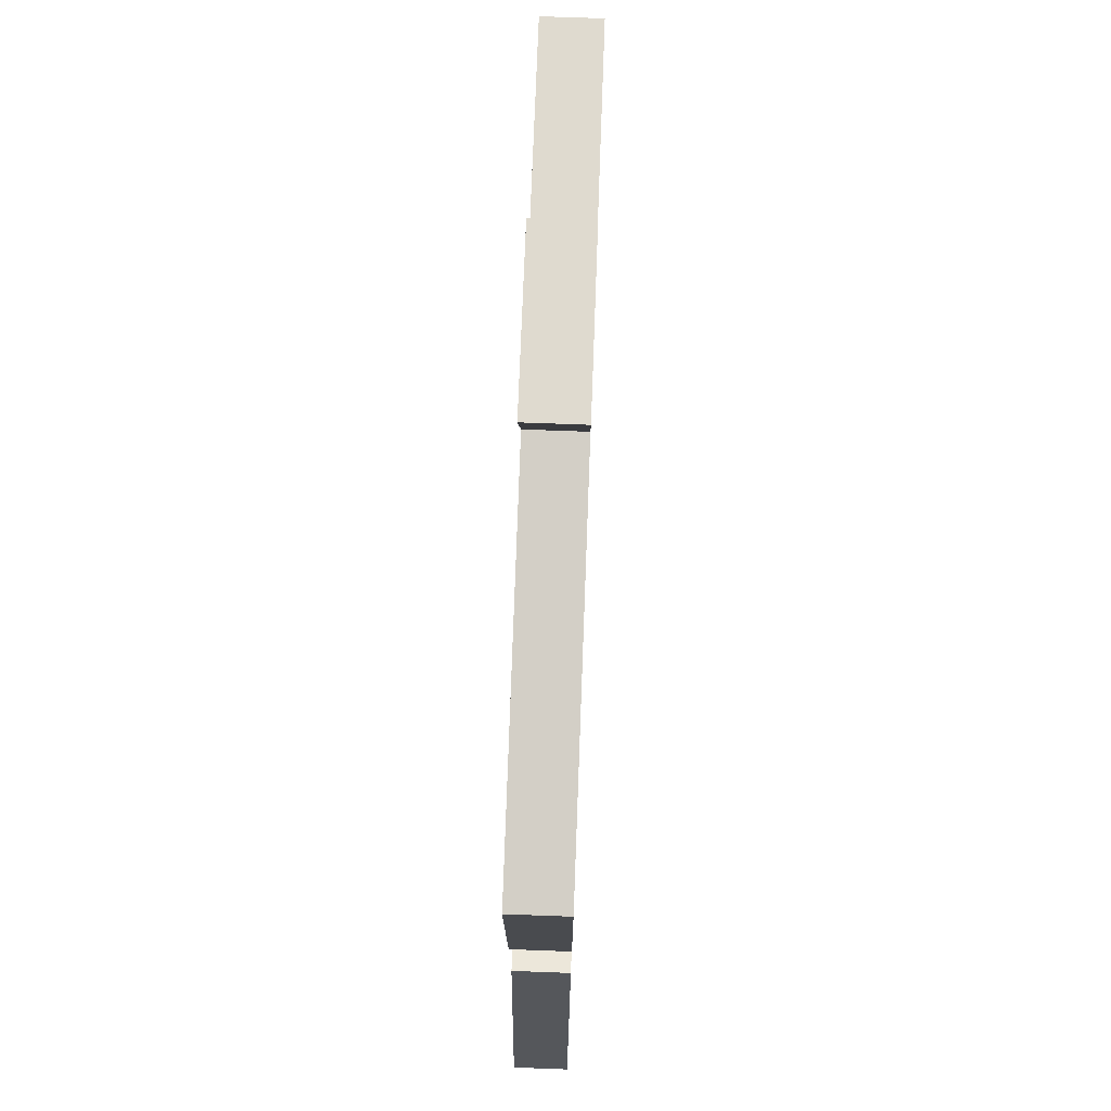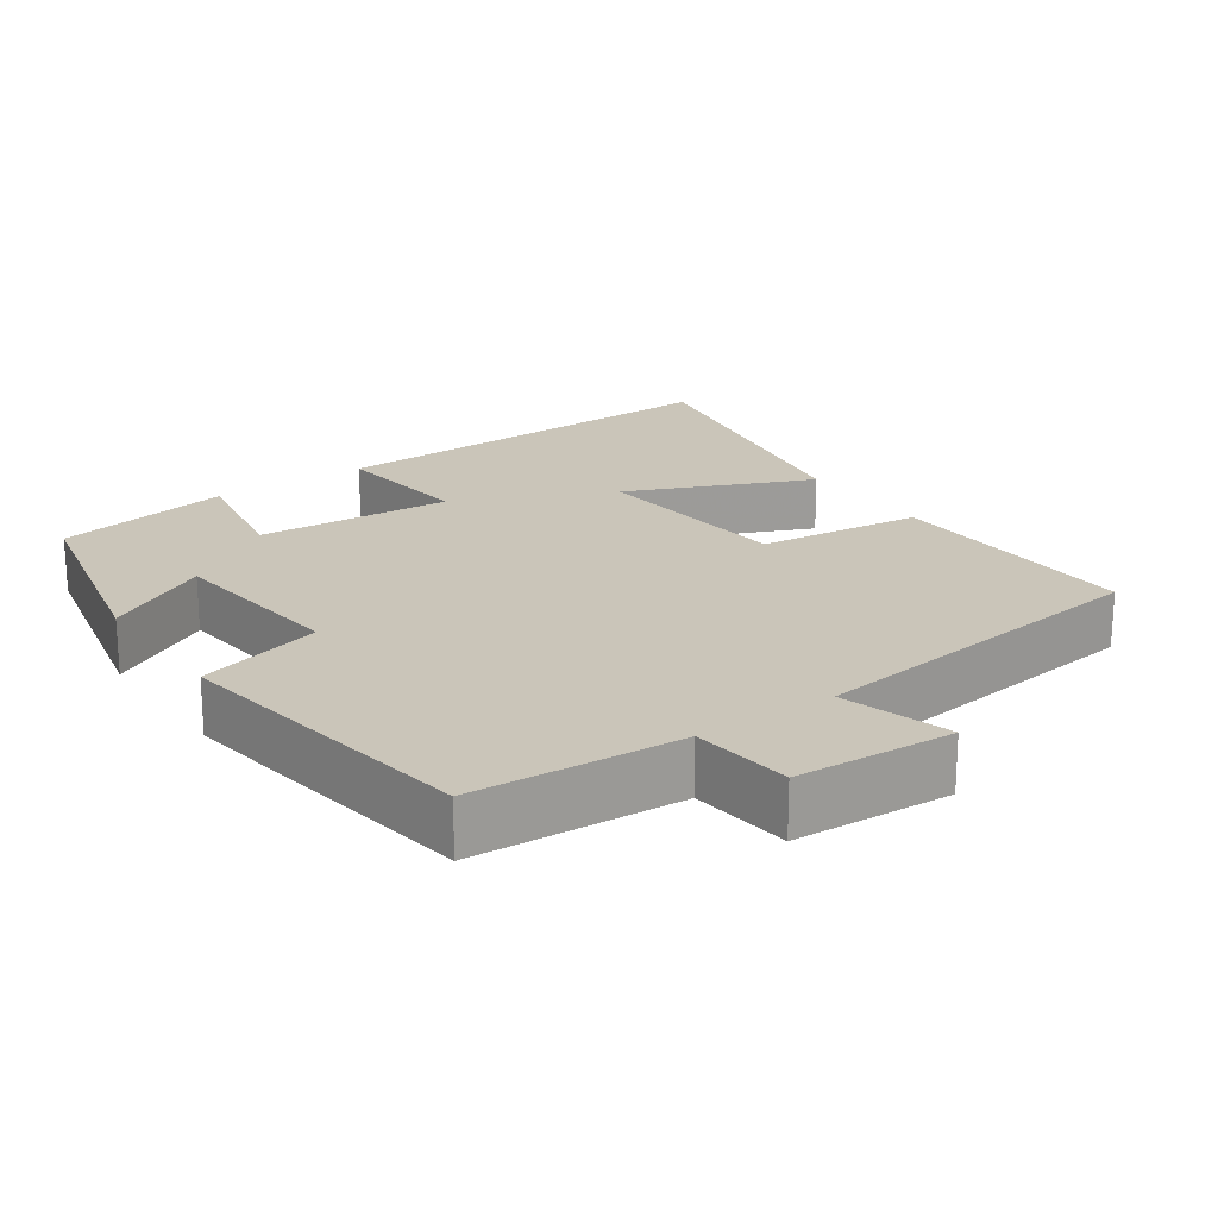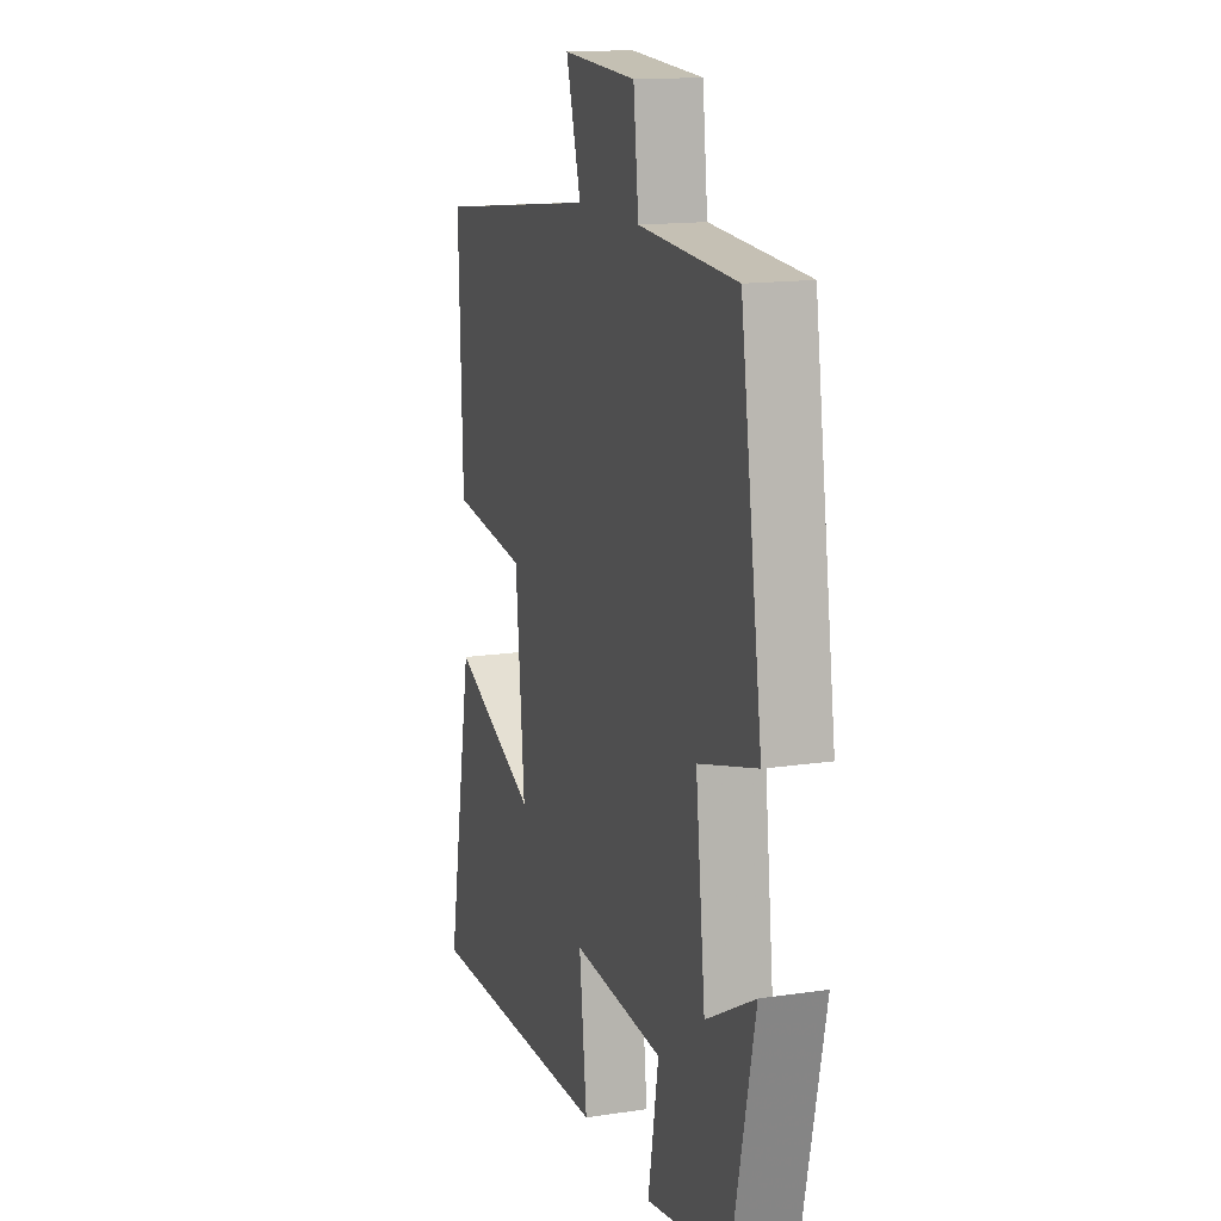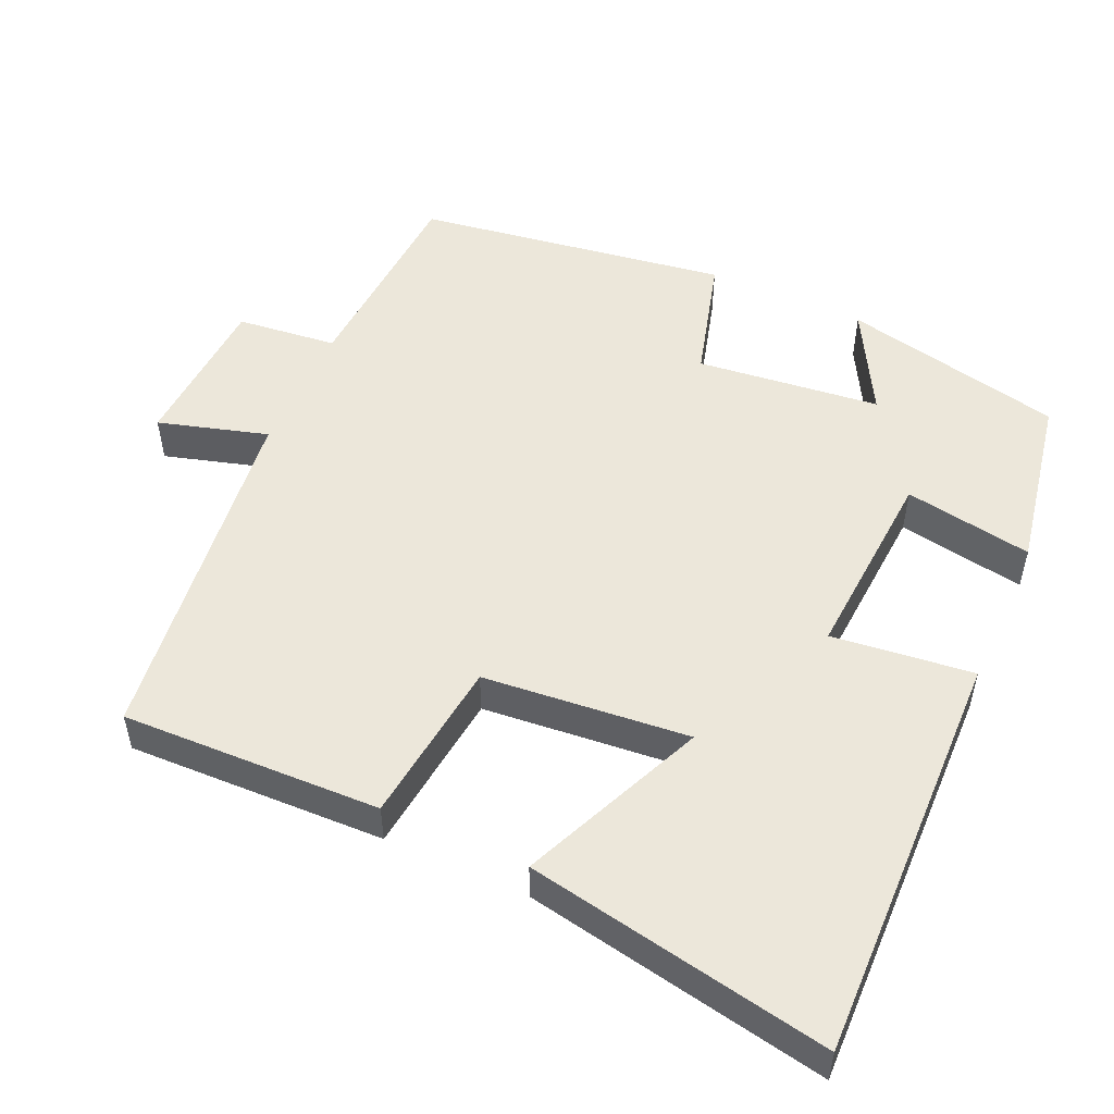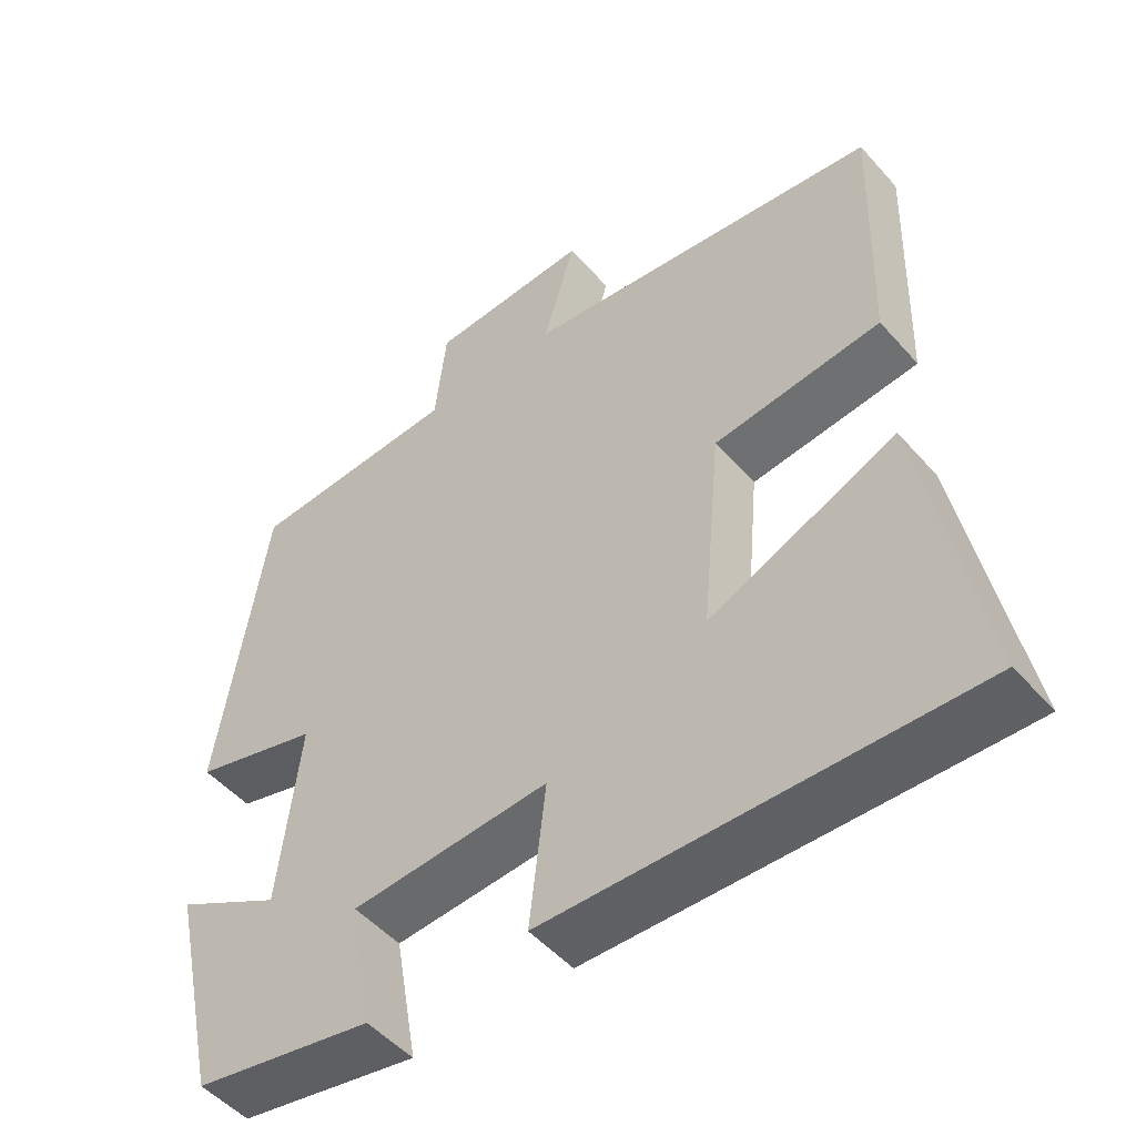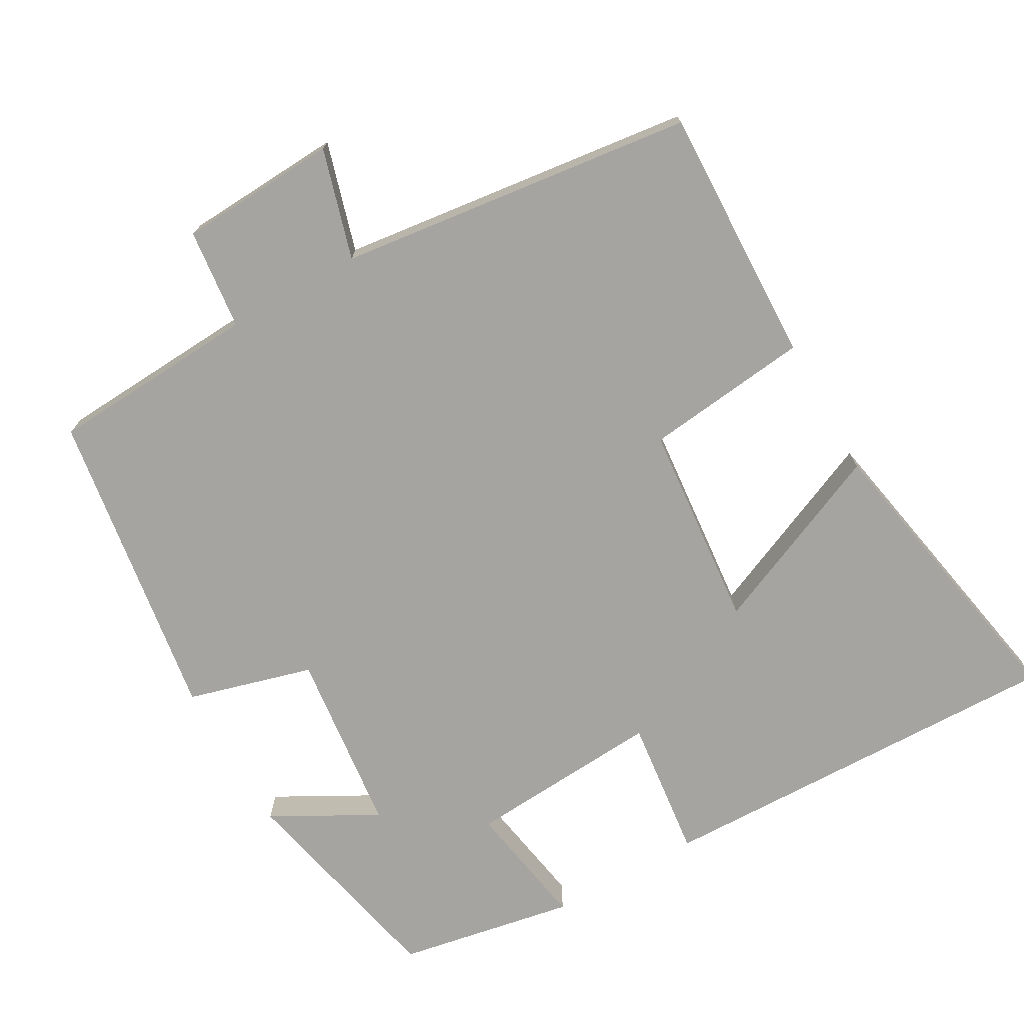
<metadata>
{"format":"obj","ext":"obj","renderer":"f3d","projection":"perspective","resolution":1024,"background":"white","views":[{"elev":74.1,"azim":92.1,"up":"+Z"},{"elev":20.6,"azim":-34.9,"up":"+Y"},{"elev":14.8,"azim":-108.0,"up":"+Z"},{"elev":51.8,"azim":114.2,"up":"+Y"},{"elev":-50.2,"azim":39.6,"up":"+Z"},{"elev":-73.2,"azim":29.5,"up":"+Y"}]}
</metadata>
<code>
v -0.434 0.07 -0.456
v -0.5 0.07 -0.157
v -0.359 0.07 -0.234
v -0.331 0.07 0.014
v -0.5 0.07 0.061
v -0.437 0.07 0.483
v -0.155 0.07 0.5
v -0.14 0.07 0.636
v 0.074 0.07 0.648
v 0.031 0.07 0.5
v 0.511 0.07 0.441
v 0.5 0.07 0.092
v 0.277 0.07 0.066
v 0.251 0.07 -0.212
v 0.5 0.07 -0.104
v 0.577 0.07 -0.513
v 0.017 0.07 -0.5
v 0.039 0.07 -0.309
v -0.225 0.07 -0.327
v -0.195 0.07 -0.5
v -0.434 0 -0.456
v -0.5 0 -0.157
v -0.359 0 -0.234
v -0.331 0 0.014
v -0.5 0 0.061
v -0.437 0 0.483
v -0.155 0 0.5
v -0.14 0 0.636
v 0.074 0 0.648
v 0.031 0 0.5
v 0.511 0 0.441
v 0.5 0 0.092
v 0.277 0 0.066
v 0.251 0 -0.212
v 0.5 0 -0.104
v 0.577 0 -0.513
v 0.017 0 -0.5
v 0.039 0 -0.309
v -0.225 0 -0.327
v -0.195 0 -0.5
f 1 2 3
f 20 1 3
f 19 20 3
f 18 19 3 4
f 16 17 18
f 15 16 18
f 14 15 18
f 13 14 18 4
f 5 6 7
f 4 5 7
f 13 4 7
f 12 13 7
f 11 12 7
f 10 11 7
f 7 8 9 10
f 23 22 21
f 23 21 40
f 23 40 39
f 24 23 39 38
f 38 37 36
f 38 36 35
f 38 35 34
f 24 38 34 33
f 27 26 25
f 27 25 24
f 27 24 33
f 27 33 32
f 27 32 31
f 27 31 30
f 30 29 28 27
f 1 21 22 2
f 2 22 23 3
f 3 23 24 4
f 4 24 25 5
f 5 25 26 6
f 6 26 27 7
f 7 27 28 8
f 8 28 29 9
f 9 29 30 10
f 10 30 31 11
f 11 31 32 12
f 12 32 33 13
f 13 33 34 14
f 14 34 35 15
f 15 35 36 16
f 16 36 37 17
f 17 37 38 18
f 18 38 39 19
f 19 39 40 20
f 20 40 21 1

</code>
